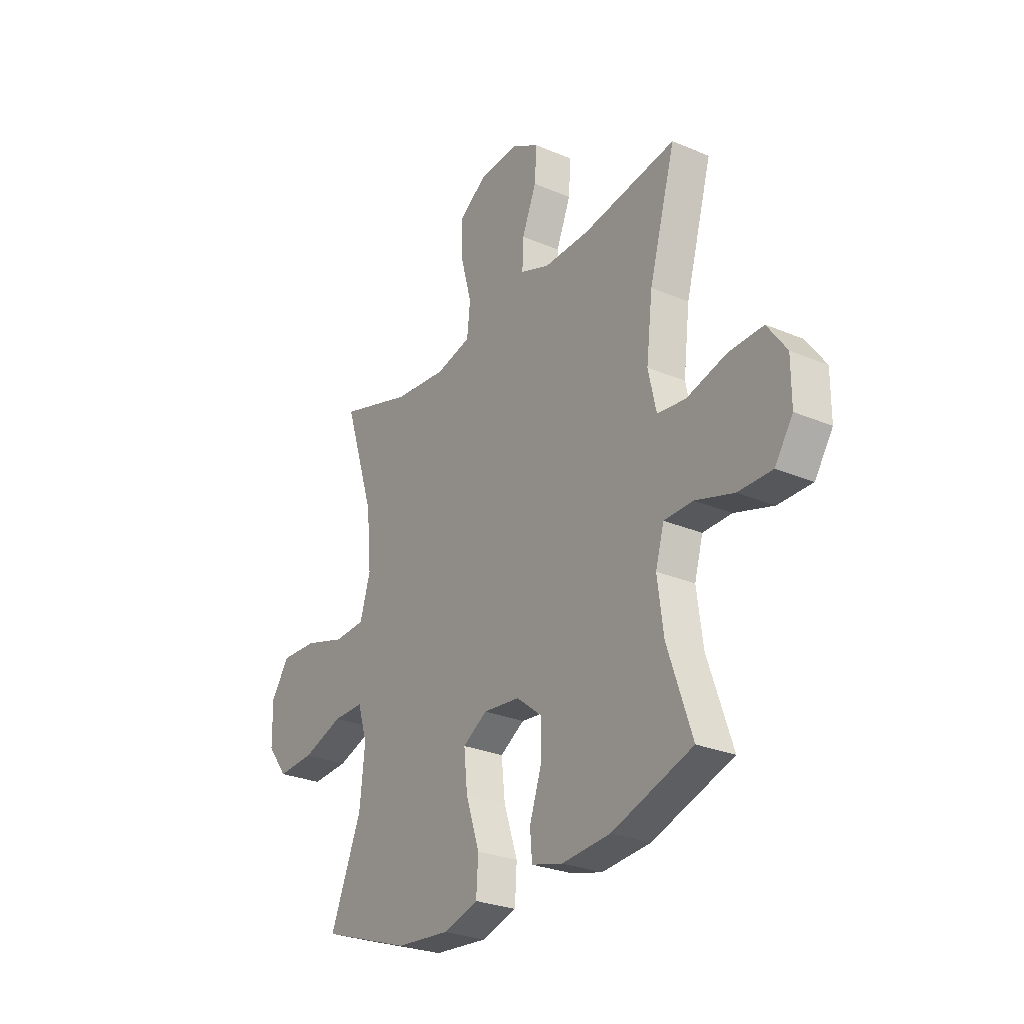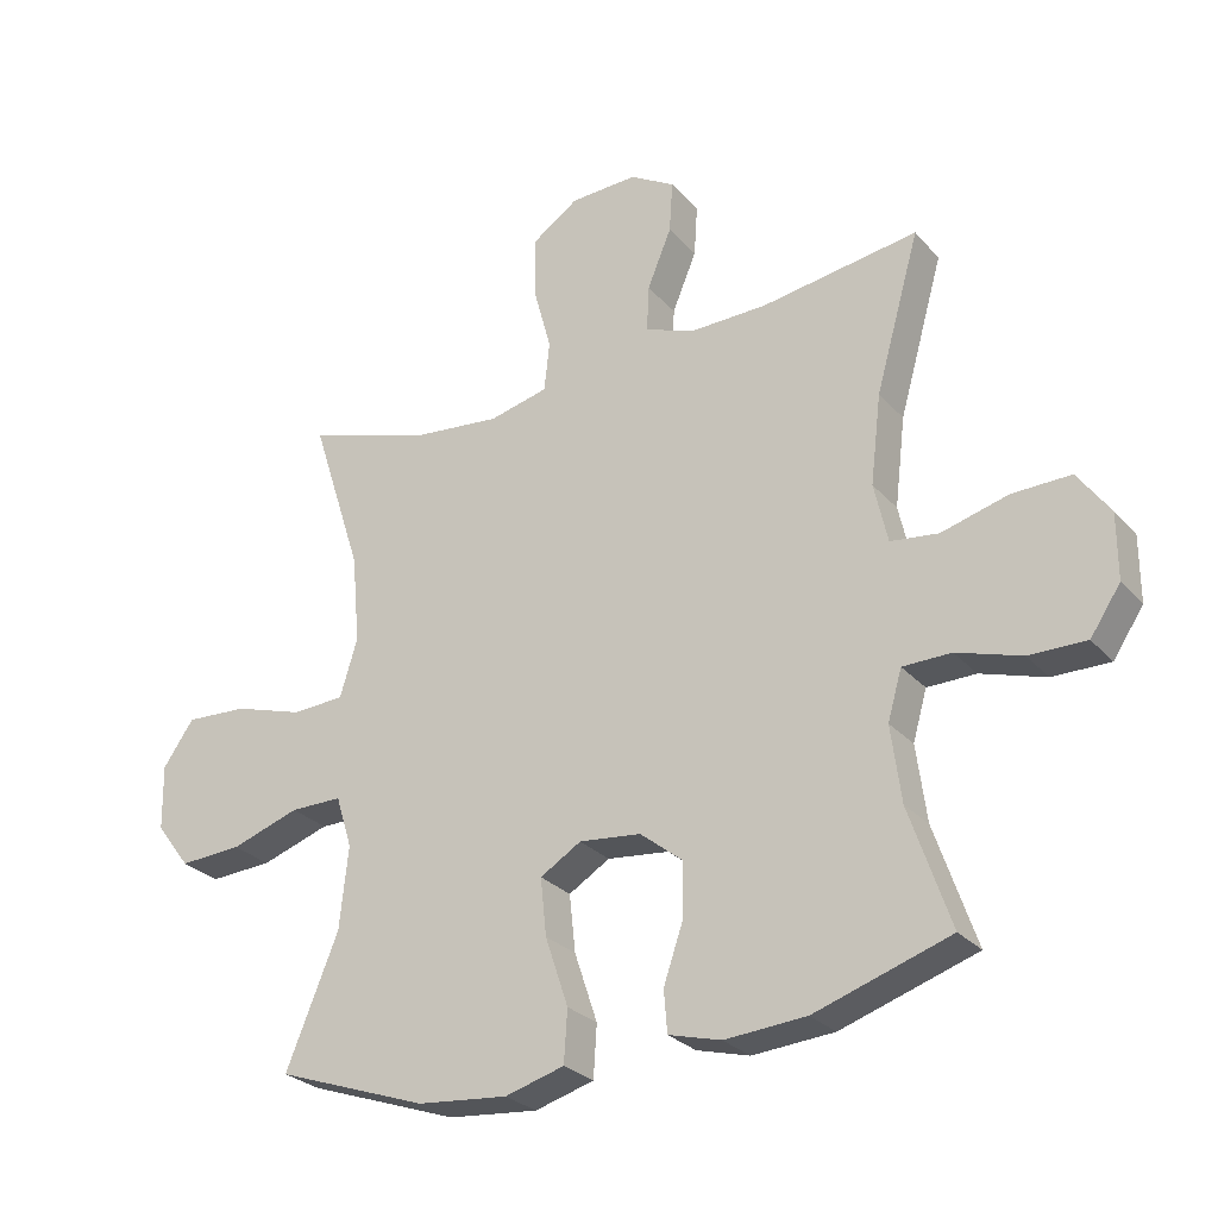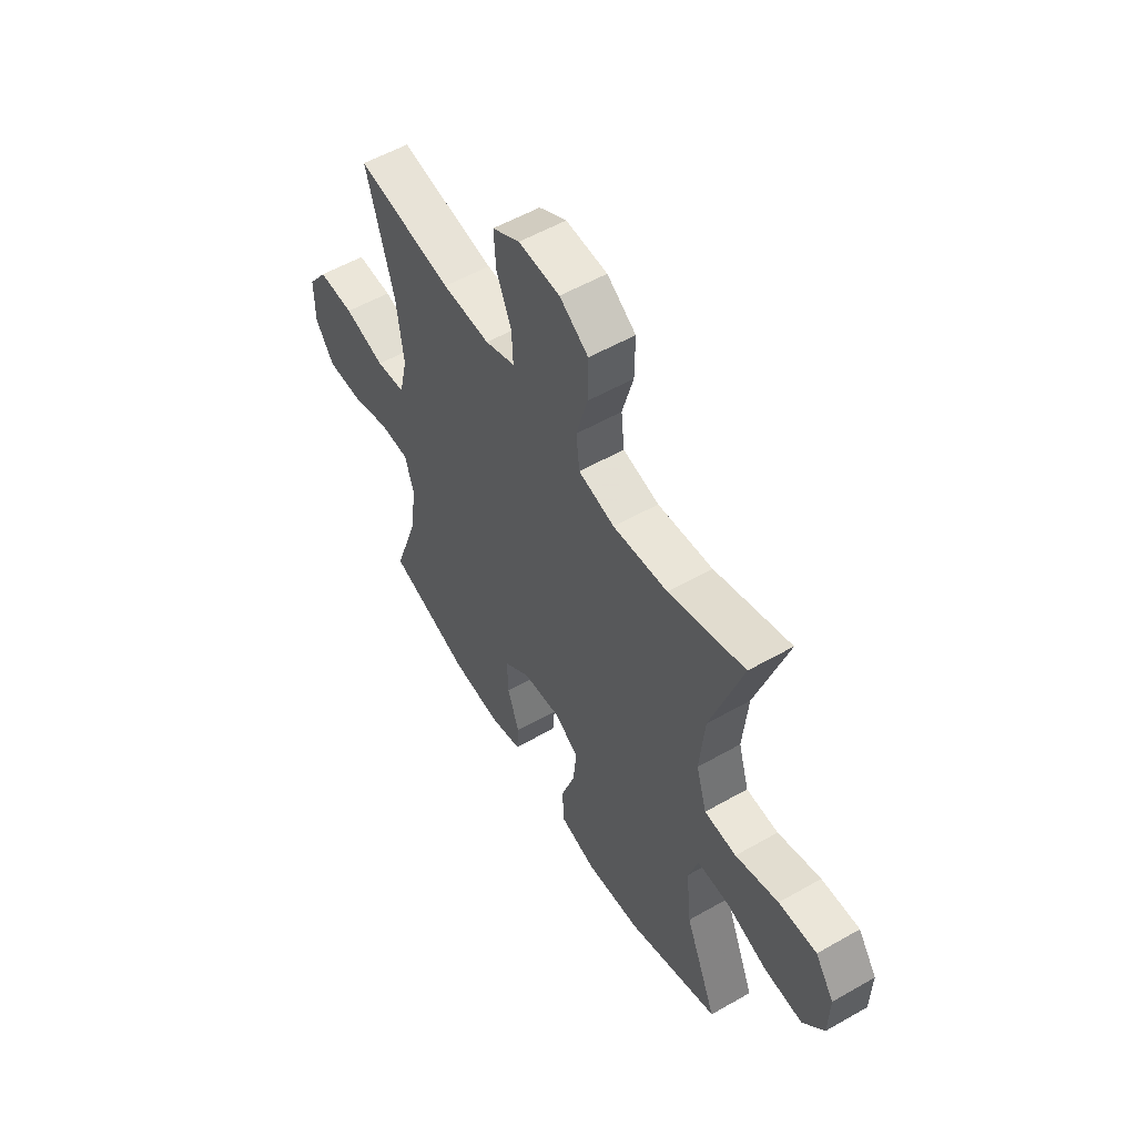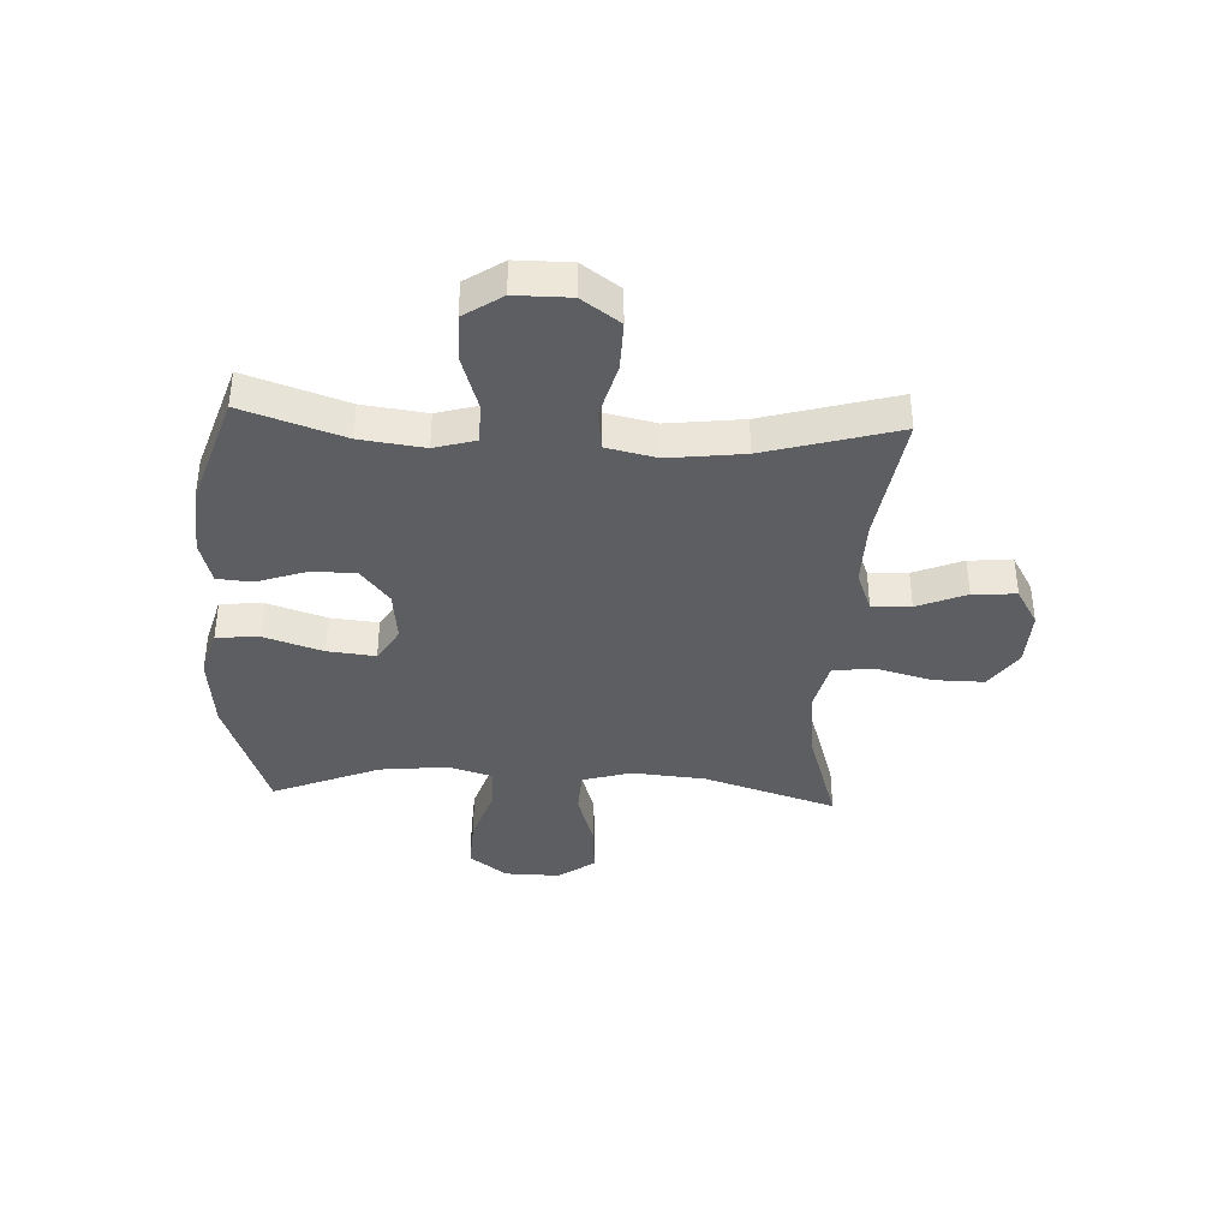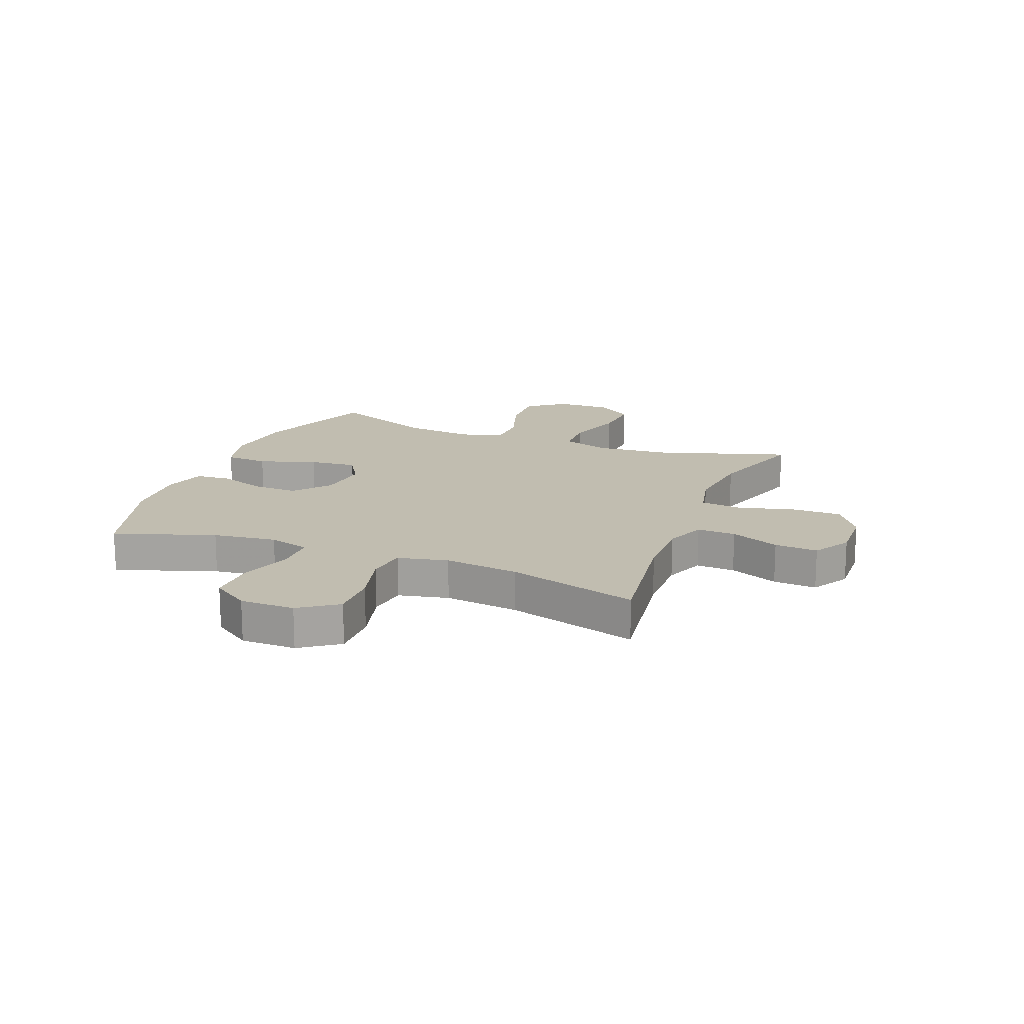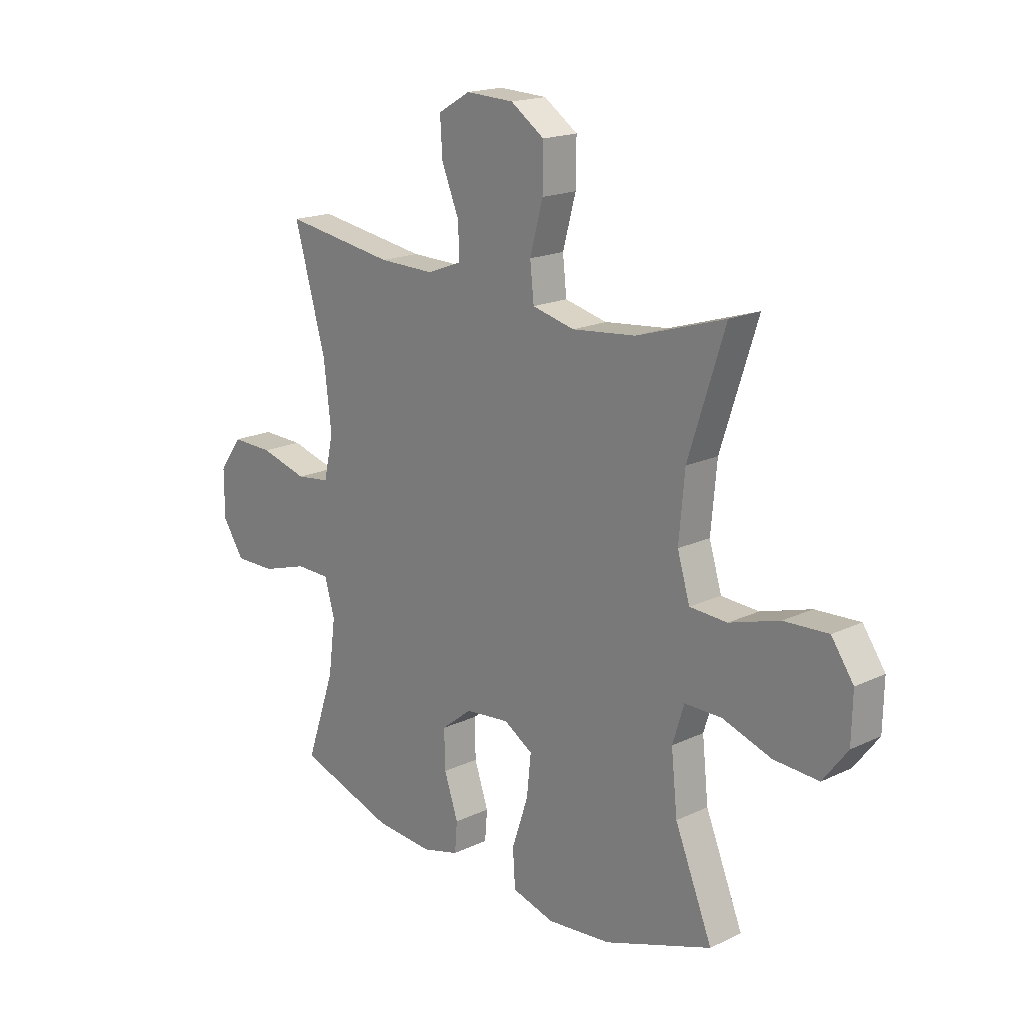
<metadata>
{"format":"obj","ext":"obj","renderer":"f3d","projection":"perspective","resolution":1024,"background":"white","views":[{"elev":-27.5,"azim":-123.1,"up":"+Z"},{"elev":-27.4,"azim":-147.9,"up":"+Z"},{"elev":55.5,"azim":59.0,"up":"+Z"},{"elev":-38.1,"azim":-92.7,"up":"+Y"},{"elev":16.7,"azim":-68.3,"up":"+Y"},{"elev":18.0,"azim":47.4,"up":"+Z"}]}
</metadata>
<code>
v 0.5 0.07 0.5
v 0.424 0.07 0.265
v 0.412 0.07 0.133
v 0.438 0.07 0.047
v 0.516 0.07 0.043
v 0.62 0.07 0.075
v 0.712 0.07 0.08
v 0.758 0.07 0.014
v 0.756 0.07 -0.083
v 0.705 0.07 -0.15
v 0.612 0.07 -0.145
v 0.51 0.07 -0.111
v 0.433 0.07 -0.111
v 0.409 0.07 -0.188
v 0.422 0.07 -0.31
v 0.5 0.07 -0.5
v 0.275 0.07 -0.579
v 0.141 0.07 -0.592
v 0.053 0.07 -0.567
v 0.048 0.07 -0.49
v 0.082 0.07 -0.388
v 0.091 0.07 -0.303
v 0.03 0.07 -0.266
v -0.062 0.07 -0.276
v -0.126 0.07 -0.327
v -0.124 0.07 -0.407
v -0.095 0.07 -0.492
v -0.1 0.07 -0.554
v -0.178 0.07 -0.575
v -0.299 0.07 -0.566
v -0.5 0.07 -0.5
v -0.439 0.07 -0.322
v -0.424 0.07 -0.209
v -0.445 0.07 -0.136
v -0.517 0.07 -0.135
v -0.613 0.07 -0.165
v -0.698 0.07 -0.166
v -0.743 0.07 -0.099
v -0.743 0.07 -0.002
v -0.695 0.07 0.065
v -0.608 0.07 0.063
v -0.509 0.07 0.036
v -0.438 0.07 0.045
v -0.418 0.07 0.134
v -0.434 0.07 0.267
v -0.5 0.07 0.5
v -0.267 0.07 0.465
v -0.151 0.07 0.463
v -0.078 0.07 0.491
v -0.081 0.07 0.56
v -0.117 0.07 0.647
v -0.122 0.07 0.724
v -0.055 0.07 0.763
v 0.045 0.07 0.759
v 0.115 0.07 0.711
v 0.114 0.07 0.622
v 0.087 0.07 0.523
v 0.095 0.07 0.449
v 0.183 0.07 0.428
v 0.316 0.07 0.442
v 0.5 0 0.5
v 0.424 0 0.265
v 0.412 0 0.133
v 0.438 0 0.047
v 0.516 0 0.043
v 0.62 0 0.075
v 0.712 0 0.08
v 0.758 0 0.014
v 0.756 0 -0.083
v 0.705 0 -0.15
v 0.612 0 -0.145
v 0.51 0 -0.111
v 0.433 0 -0.111
v 0.409 0 -0.188
v 0.422 0 -0.31
v 0.5 0 -0.5
v 0.275 0 -0.579
v 0.141 0 -0.592
v 0.053 0 -0.567
v 0.048 0 -0.49
v 0.082 0 -0.388
v 0.091 0 -0.303
v 0.03 0 -0.266
v -0.062 0 -0.276
v -0.126 0 -0.327
v -0.124 0 -0.407
v -0.095 0 -0.492
v -0.1 0 -0.554
v -0.178 0 -0.575
v -0.299 0 -0.566
v -0.5 0 -0.5
v -0.439 0 -0.322
v -0.424 0 -0.209
v -0.445 0 -0.136
v -0.517 0 -0.135
v -0.613 0 -0.165
v -0.698 0 -0.166
v -0.743 0 -0.099
v -0.743 0 -0.002
v -0.695 0 0.065
v -0.608 0 0.063
v -0.509 0 0.036
v -0.438 0 0.045
v -0.418 0 0.134
v -0.434 0 0.267
v -0.5 0 0.5
v -0.267 0 0.465
v -0.151 0 0.463
v -0.078 0 0.491
v -0.081 0 0.56
v -0.117 0 0.647
v -0.122 0 0.724
v -0.055 0 0.763
v 0.045 0 0.759
v 0.115 0 0.711
v 0.114 0 0.622
v 0.087 0 0.523
v 0.095 0 0.449
v 0.183 0 0.428
v 0.316 0 0.442
f 55 56 57
f 54 55 57
f 53 54 57
f 52 53 57
f 51 52 57
f 50 51 57
f 49 50 57 58
f 48 49 58
f 47 48 58 59
f 45 46 47
f 44 45 47 59
f 40 41 42
f 39 40 42
f 38 39 42
f 37 38 42
f 36 37 42
f 35 36 42
f 34 35 42 43
f 44 59 60
f 43 44 60
f 34 43 60
f 33 34 60
f 30 31 32
f 29 30 32
f 28 29 32
f 27 28 32
f 26 27 32
f 19 20 21
f 18 19 21
f 17 18 21
f 16 17 21
f 15 16 21
f 14 15 21 22
f 13 14 22 23
f 10 11 12
f 9 10 12
f 8 9 12
f 7 8 12
f 6 7 12
f 5 6 12
f 4 5 12 13
f 13 23 24
f 4 13 24
f 3 4 24
f 60 1 2
f 3 24 25
f 2 3 25
f 60 2 25
f 33 60 25
f 25 26 32 33
f 117 116 115
f 117 115 114
f 117 114 113
f 117 113 112
f 117 112 111
f 117 111 110
f 118 117 110 109
f 118 109 108
f 119 118 108 107
f 107 106 105
f 119 107 105 104
f 102 101 100
f 102 100 99
f 102 99 98
f 102 98 97
f 102 97 96
f 102 96 95
f 103 102 95 94
f 120 119 104
f 120 104 103
f 120 103 94
f 120 94 93
f 92 91 90
f 92 90 89
f 92 89 88
f 92 88 87
f 92 87 86
f 81 80 79
f 81 79 78
f 81 78 77
f 81 77 76
f 81 76 75
f 82 81 75 74
f 83 82 74 73
f 72 71 70
f 72 70 69
f 72 69 68
f 72 68 67
f 72 67 66
f 72 66 65
f 73 72 65 64
f 84 83 73
f 84 73 64
f 84 64 63
f 62 61 120
f 85 84 63
f 85 63 62
f 85 62 120
f 85 120 93
f 93 92 86 85
f 1 61 62 2
f 2 62 63 3
f 3 63 64 4
f 4 64 65 5
f 5 65 66 6
f 6 66 67 7
f 7 67 68 8
f 8 68 69 9
f 9 69 70 10
f 10 70 71 11
f 11 71 72 12
f 12 72 73 13
f 13 73 74 14
f 14 74 75 15
f 15 75 76 16
f 16 76 77 17
f 17 77 78 18
f 18 78 79 19
f 19 79 80 20
f 20 80 81 21
f 21 81 82 22
f 22 82 83 23
f 23 83 84 24
f 24 84 85 25
f 25 85 86 26
f 26 86 87 27
f 27 87 88 28
f 28 88 89 29
f 29 89 90 30
f 30 90 91 31
f 31 91 92 32
f 32 92 93 33
f 33 93 94 34
f 34 94 95 35
f 35 95 96 36
f 36 96 97 37
f 37 97 98 38
f 38 98 99 39
f 39 99 100 40
f 40 100 101 41
f 41 101 102 42
f 42 102 103 43
f 43 103 104 44
f 44 104 105 45
f 45 105 106 46
f 46 106 107 47
f 47 107 108 48
f 48 108 109 49
f 49 109 110 50
f 50 110 111 51
f 51 111 112 52
f 52 112 113 53
f 53 113 114 54
f 54 114 115 55
f 55 115 116 56
f 56 116 117 57
f 57 117 118 58
f 58 118 119 59
f 59 119 120 60
f 60 120 61 1

</code>
